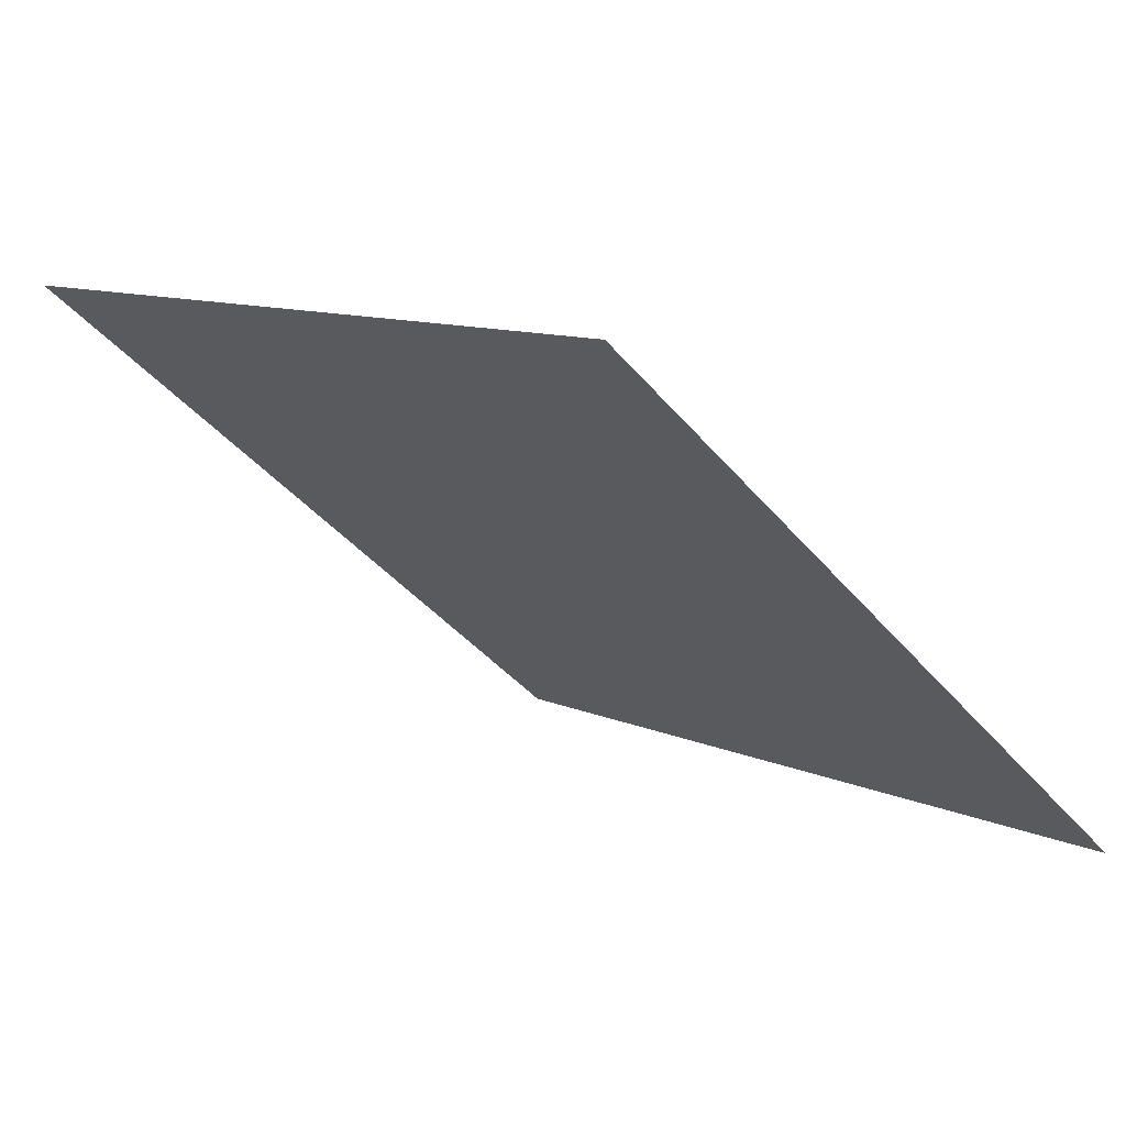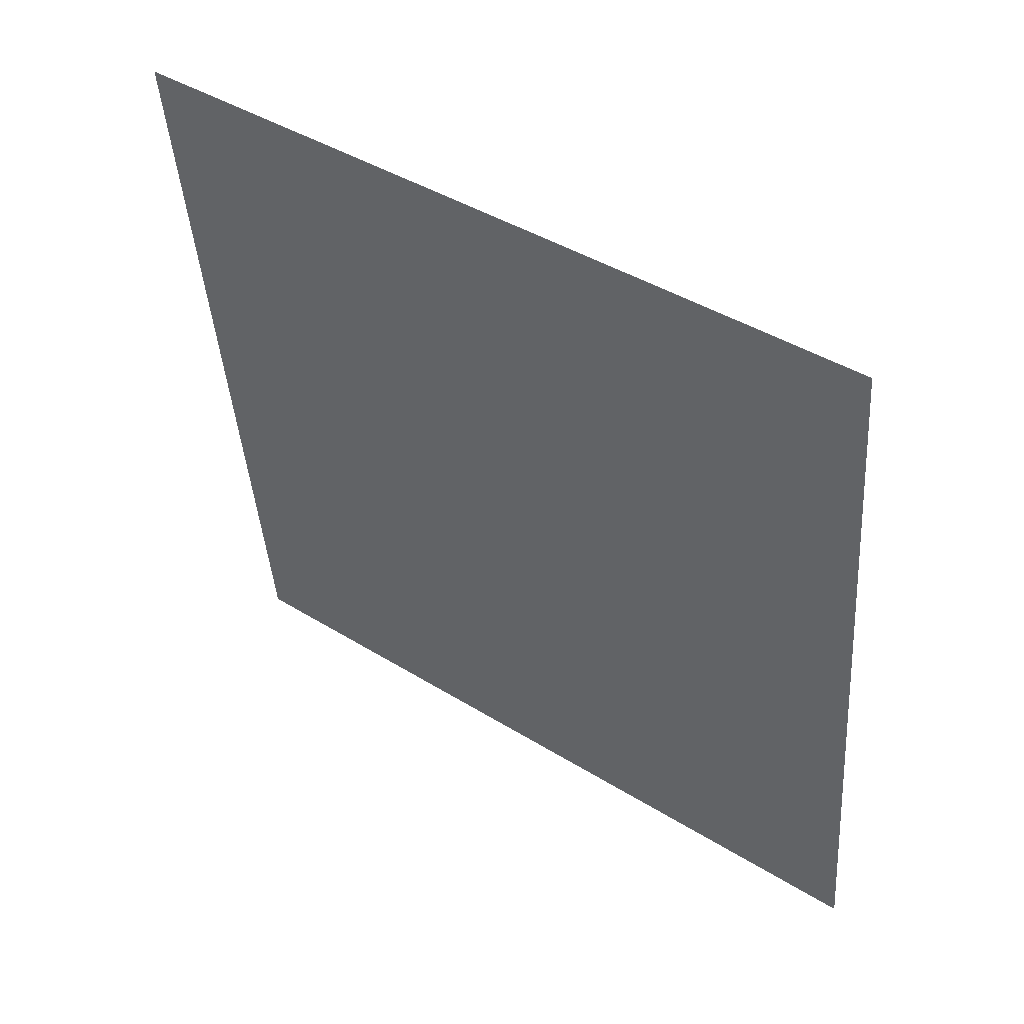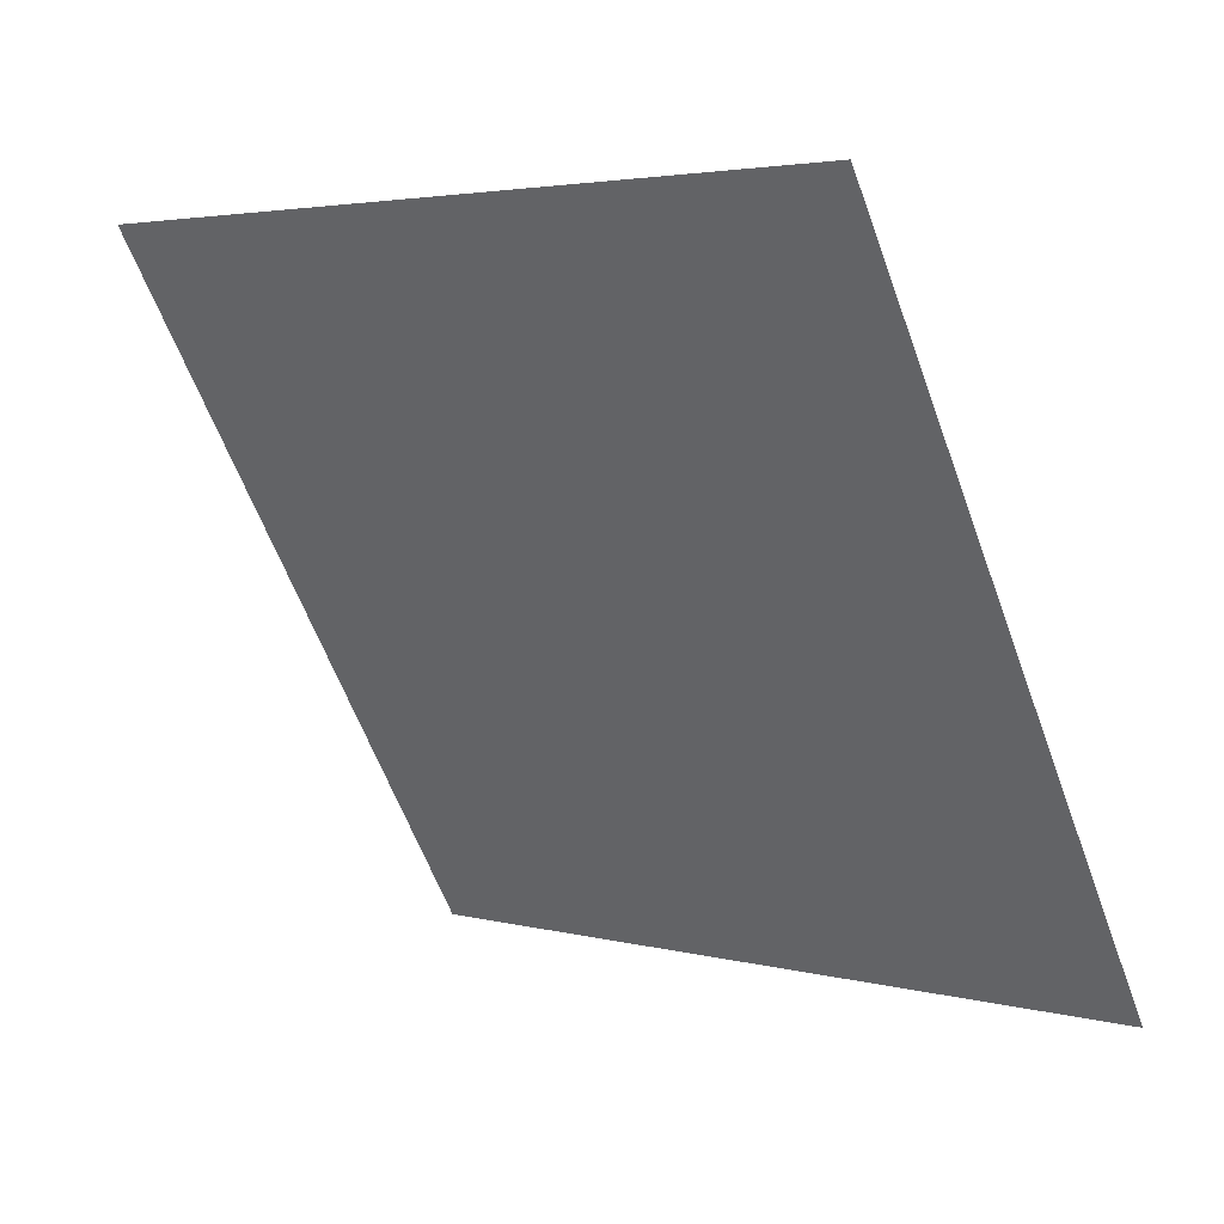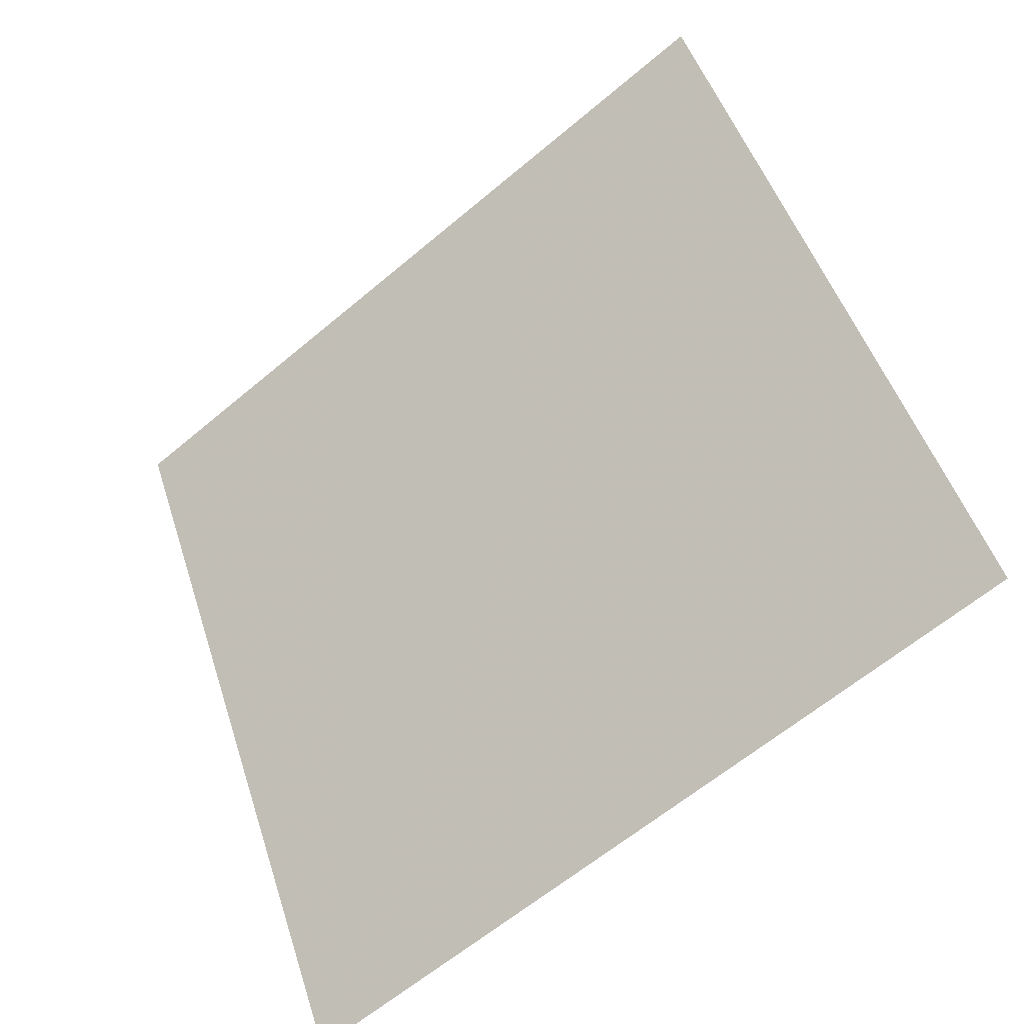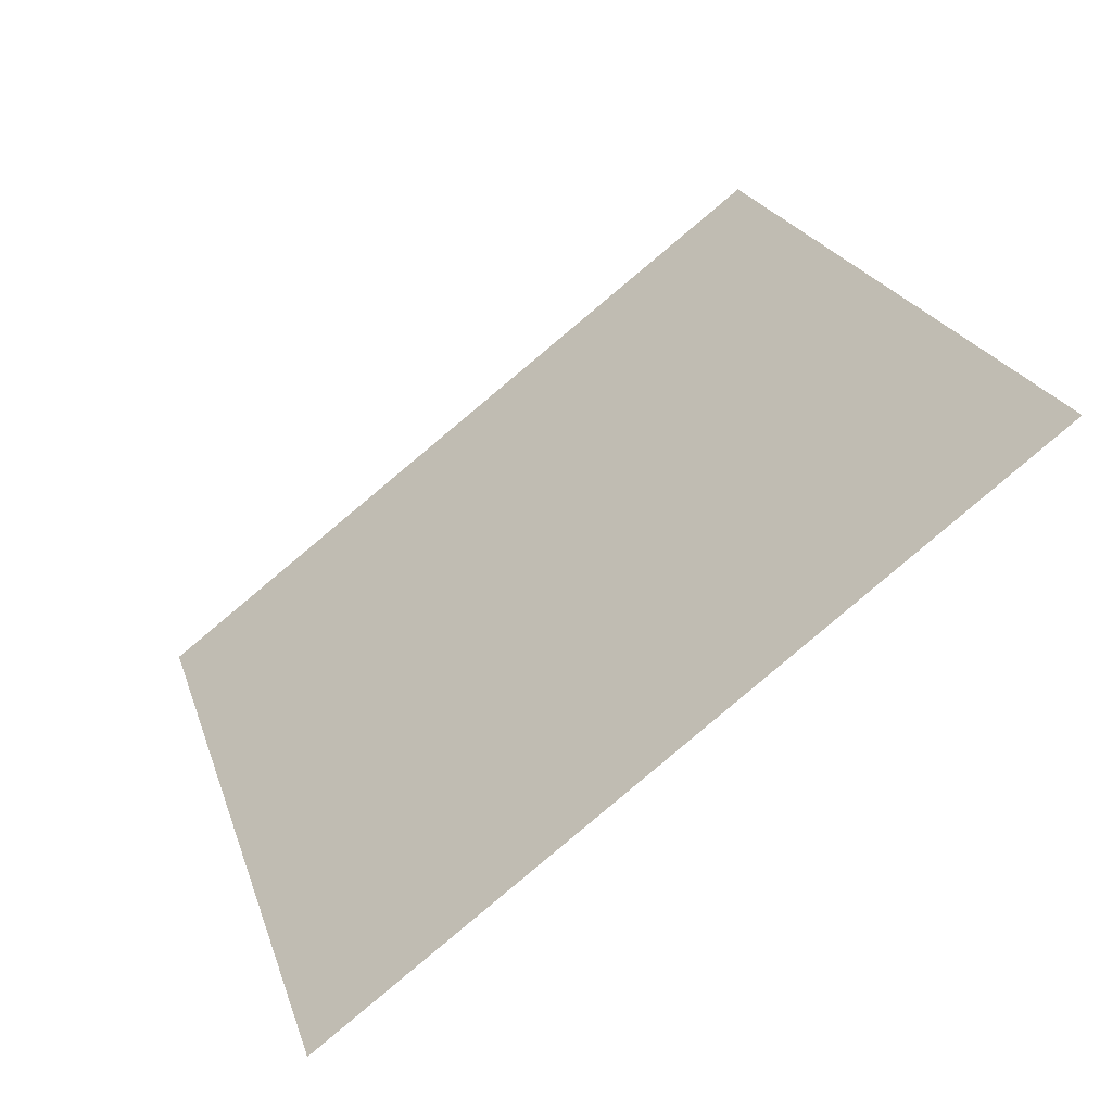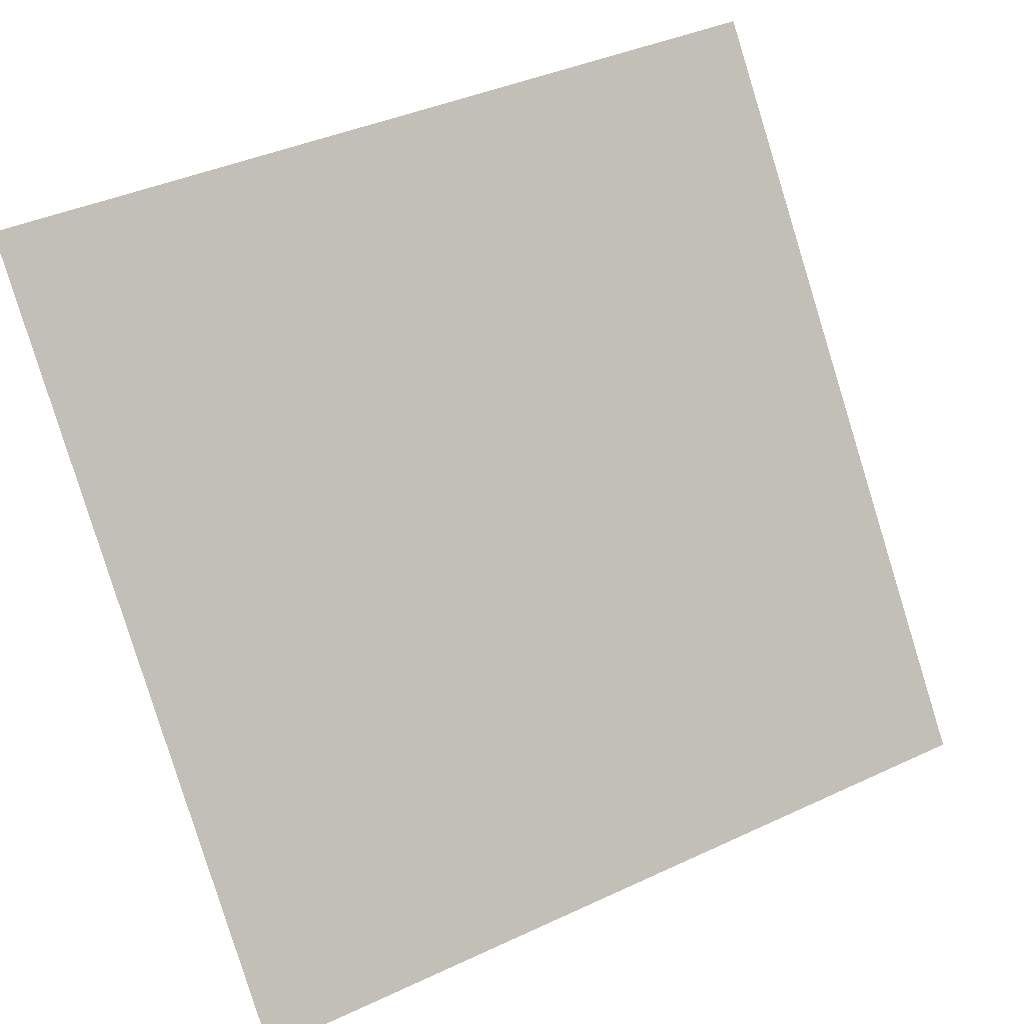
<metadata>
{"format":"obj","ext":"obj","renderer":"f3d","projection":"perspective","resolution":1024,"background":"white","views":[{"elev":-42.3,"azim":126.2,"up":"+Y"},{"elev":-43.7,"azim":94.6,"up":"+Y"},{"elev":-62.4,"azim":110.7,"up":"+Y"},{"elev":50.3,"azim":-107.0,"up":"+Y"},{"elev":23.5,"azim":-105.2,"up":"+Y"},{"elev":40.9,"azim":-31.3,"up":"+Z"}]}
</metadata>
<code>
v -0.08657 0.9571 0.734
v -0.09313 0.9572 0.734
v -0.09301 0.9612 0.7393
v -0.08645 0.961 0.7392
f 4 3 2 1

</code>
